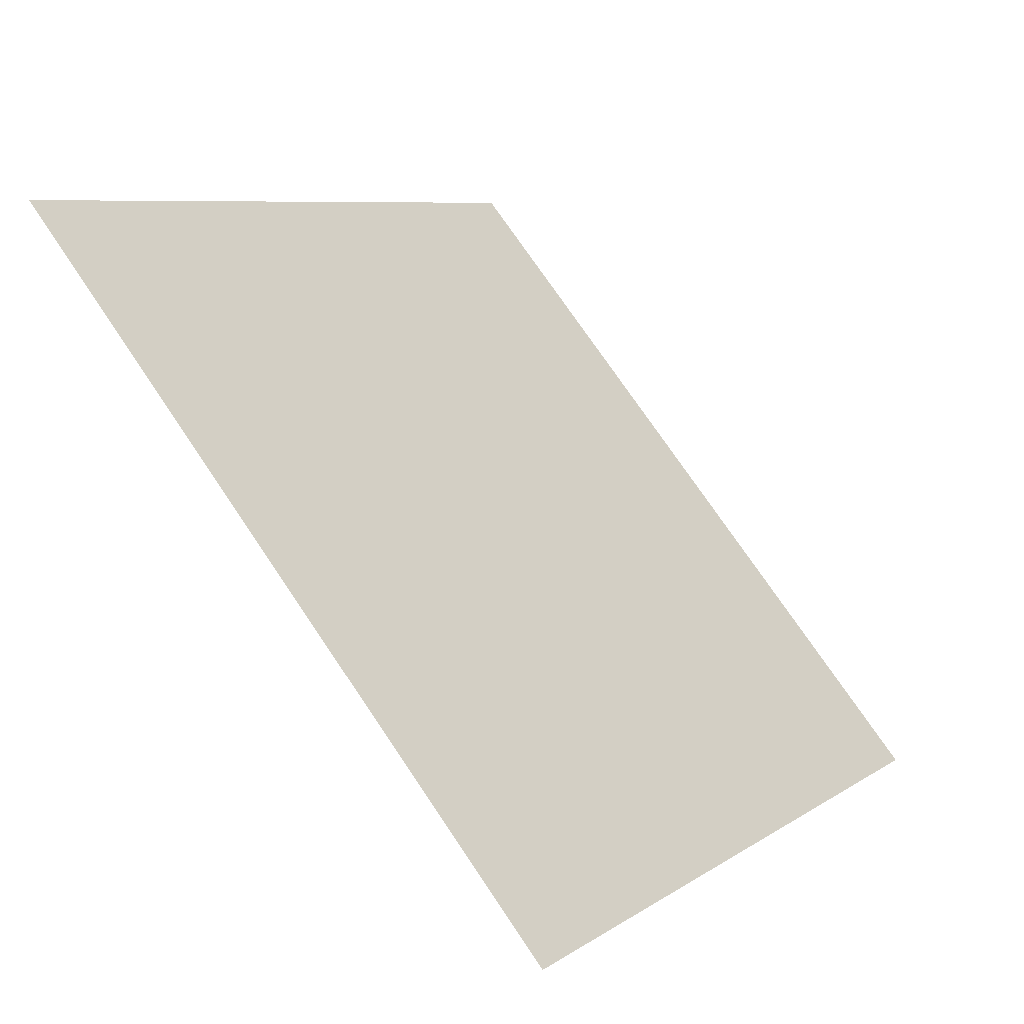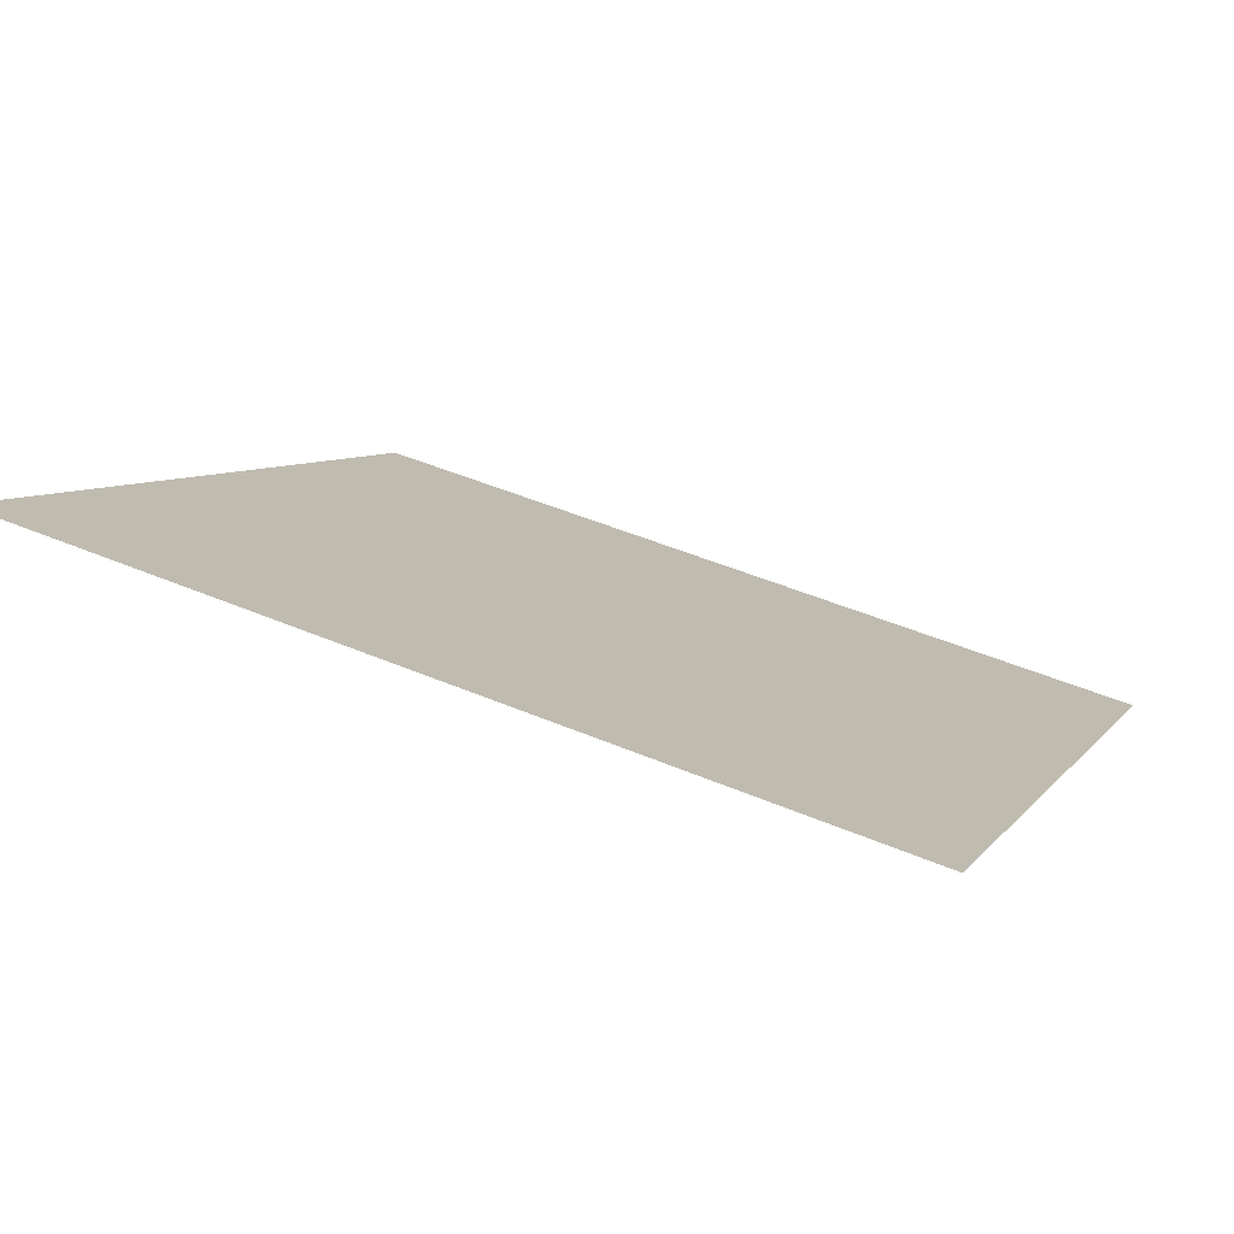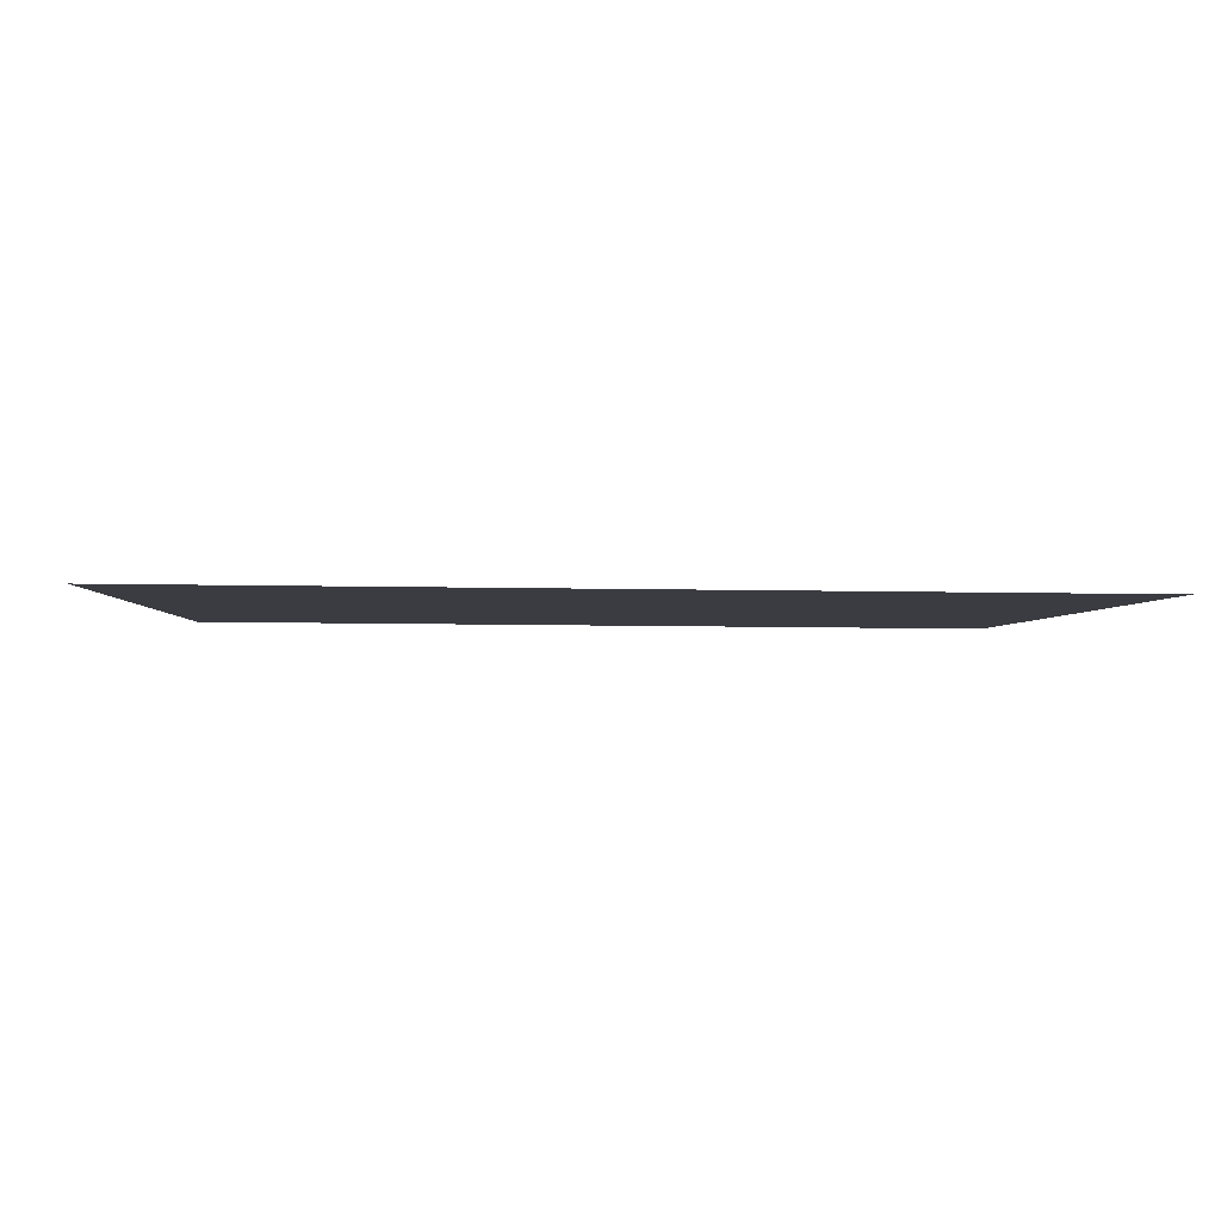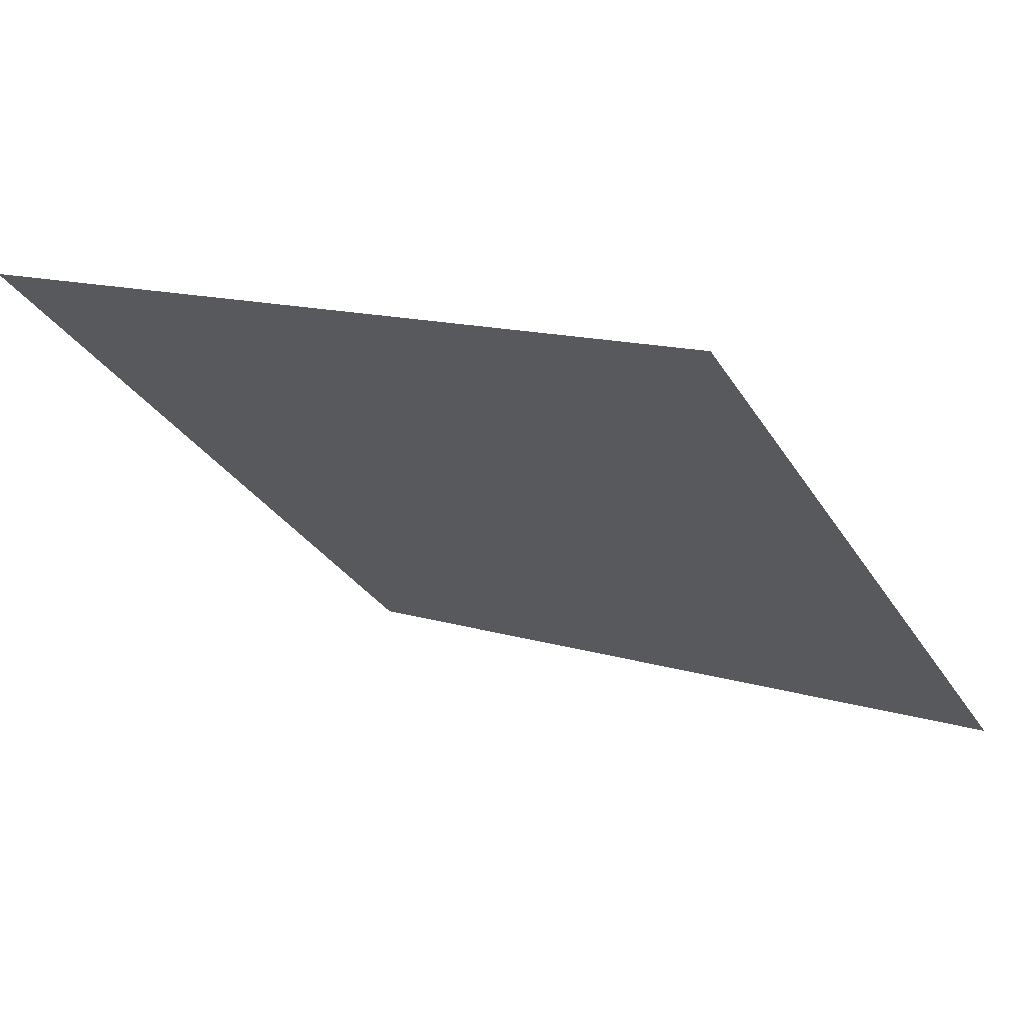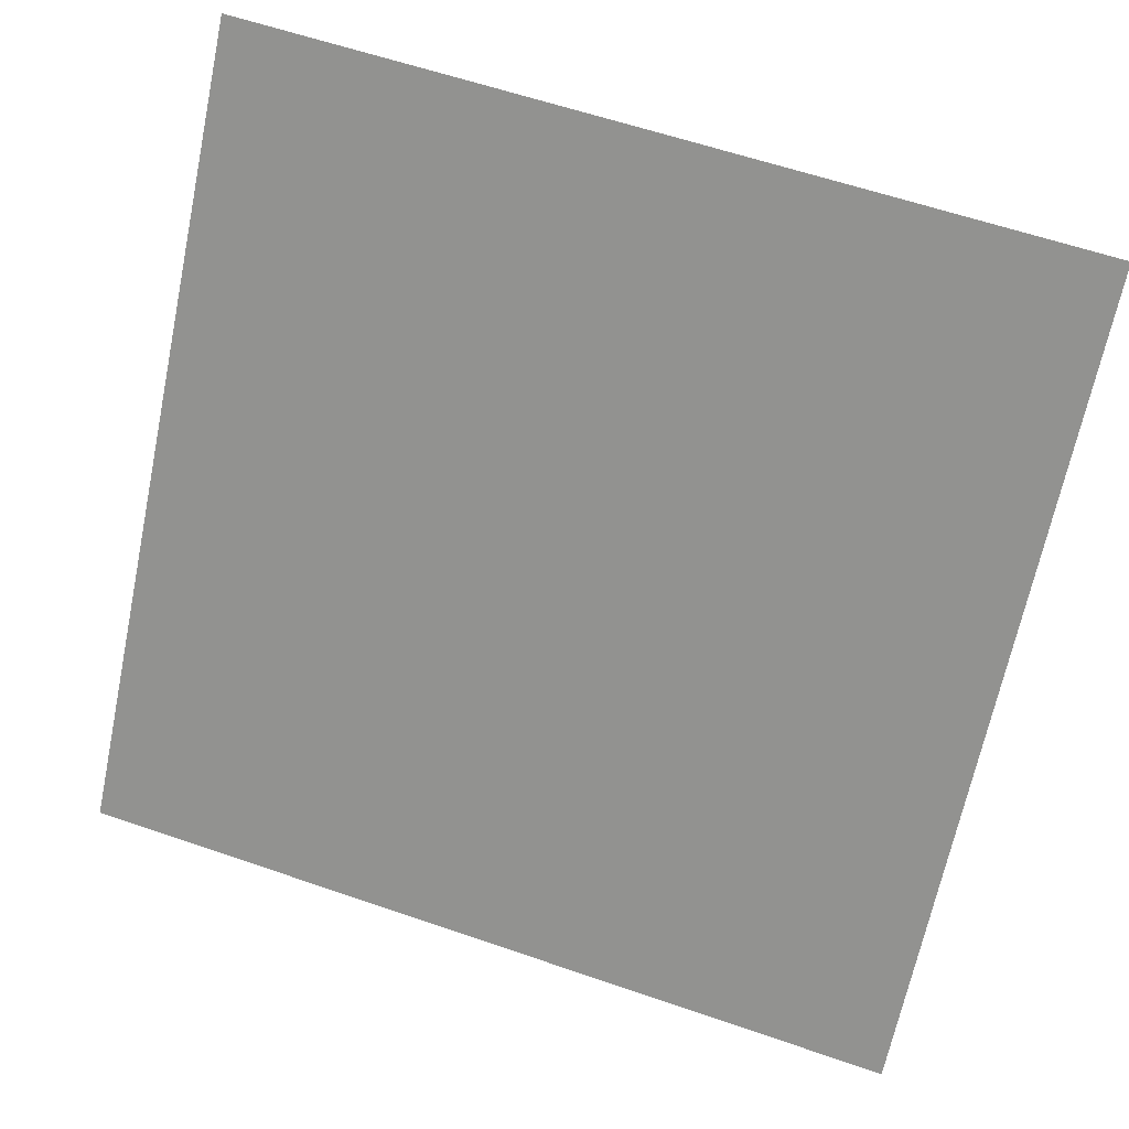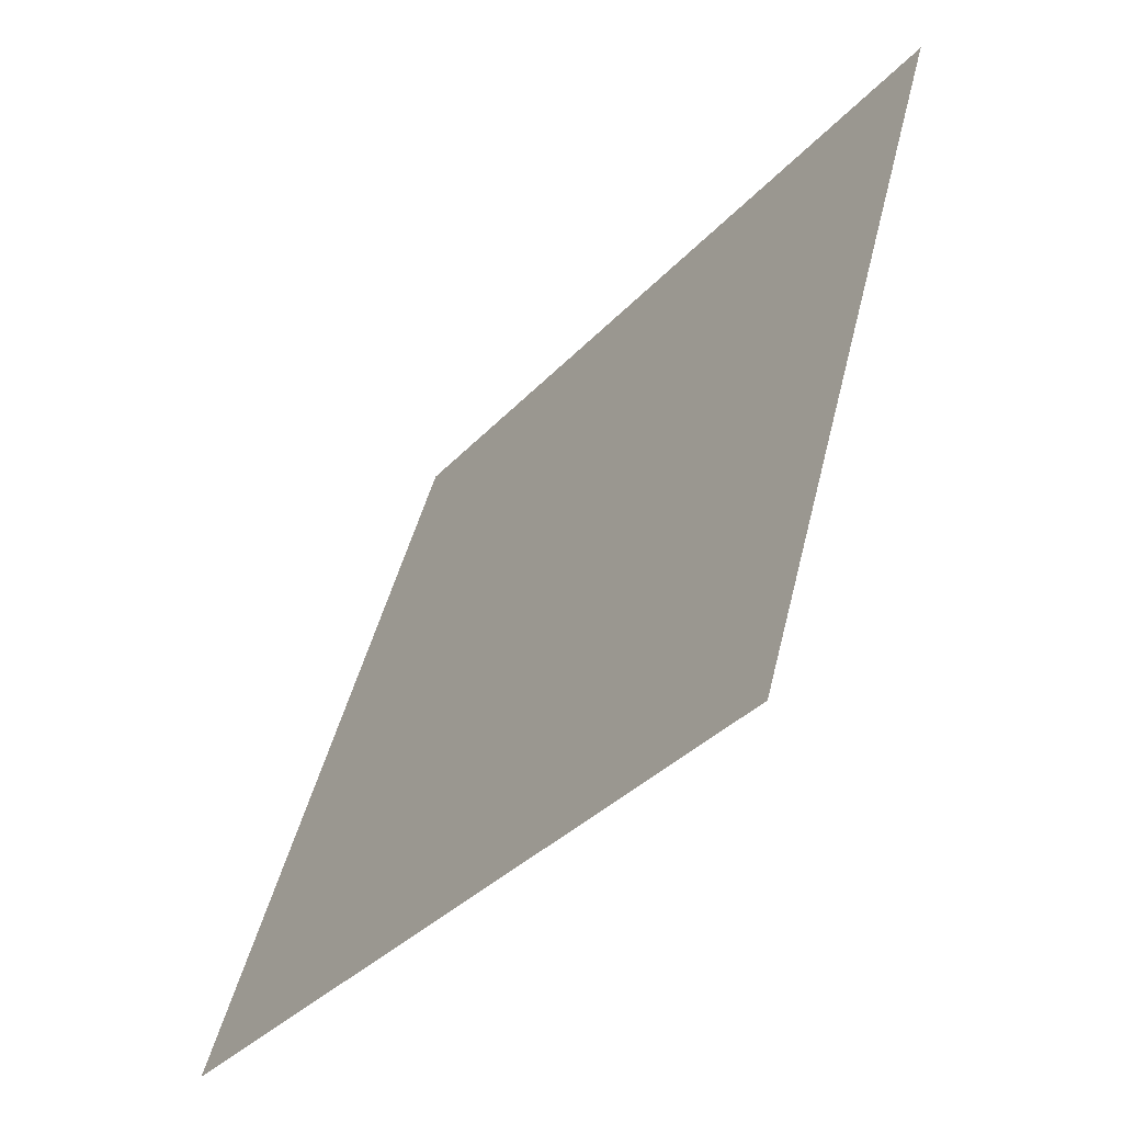
<metadata>
{"format":"obj","ext":"obj","renderer":"f3d","projection":"perspective","resolution":1024,"background":"white","views":[{"elev":75.1,"azim":-125.4,"up":"+Z"},{"elev":45.9,"azim":25.5,"up":"+Y"},{"elev":-39.0,"azim":178.0,"up":"+Y"},{"elev":11.6,"azim":34.5,"up":"+Y"},{"elev":58.3,"azim":18.1,"up":"+Z"},{"elev":45.4,"azim":101.9,"up":"+Z"}]}
</metadata>
<code>
v 0.1056 0.7992 0.5272
v 0.09902 0.7993 0.5273
v 0.09914 0.8032 0.5325
v 0.1057 0.8031 0.5325
f 4 3 2 1

</code>
